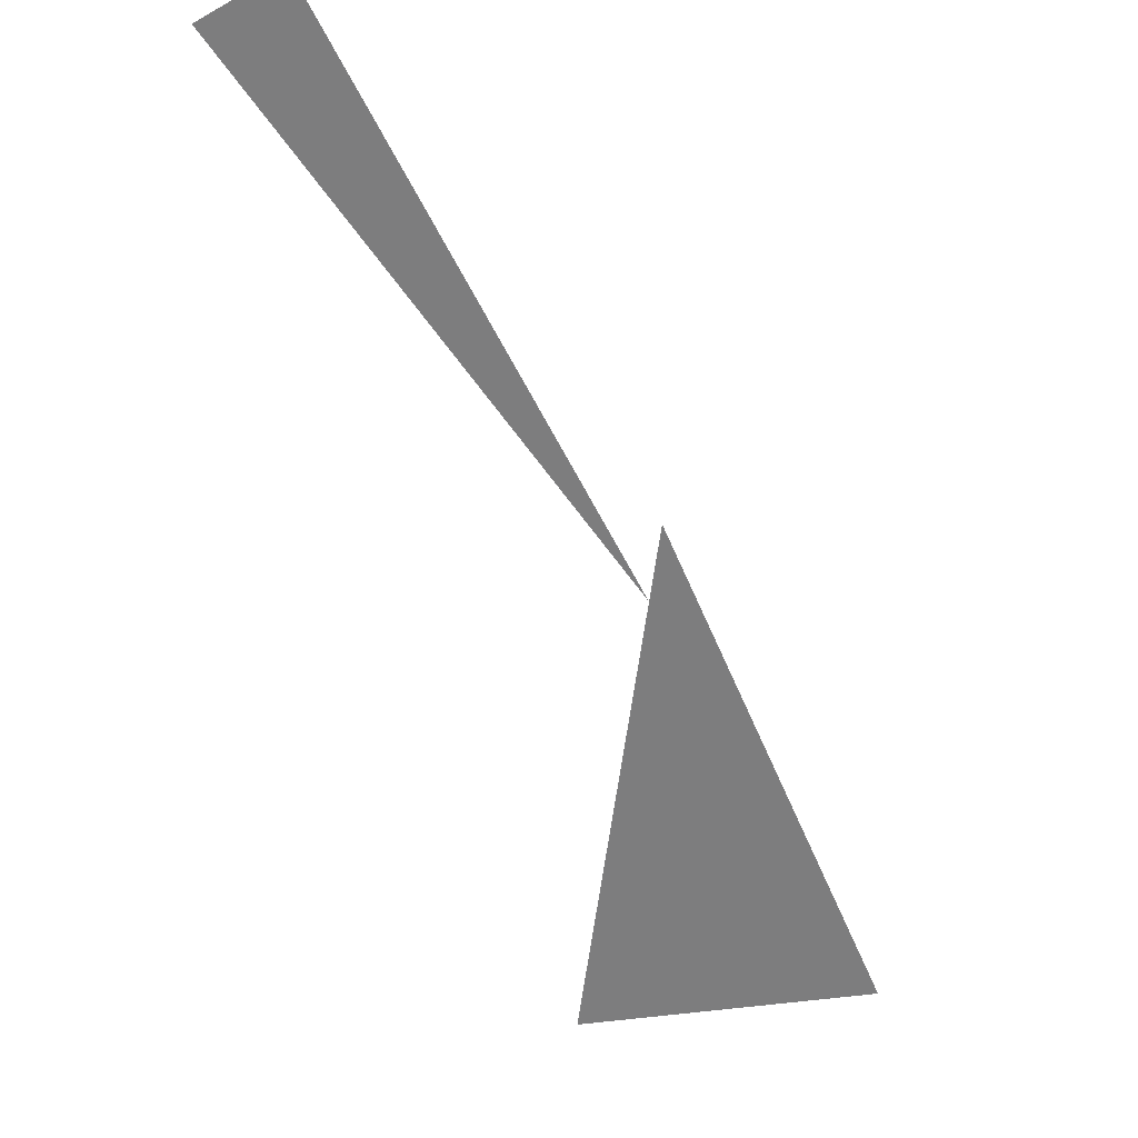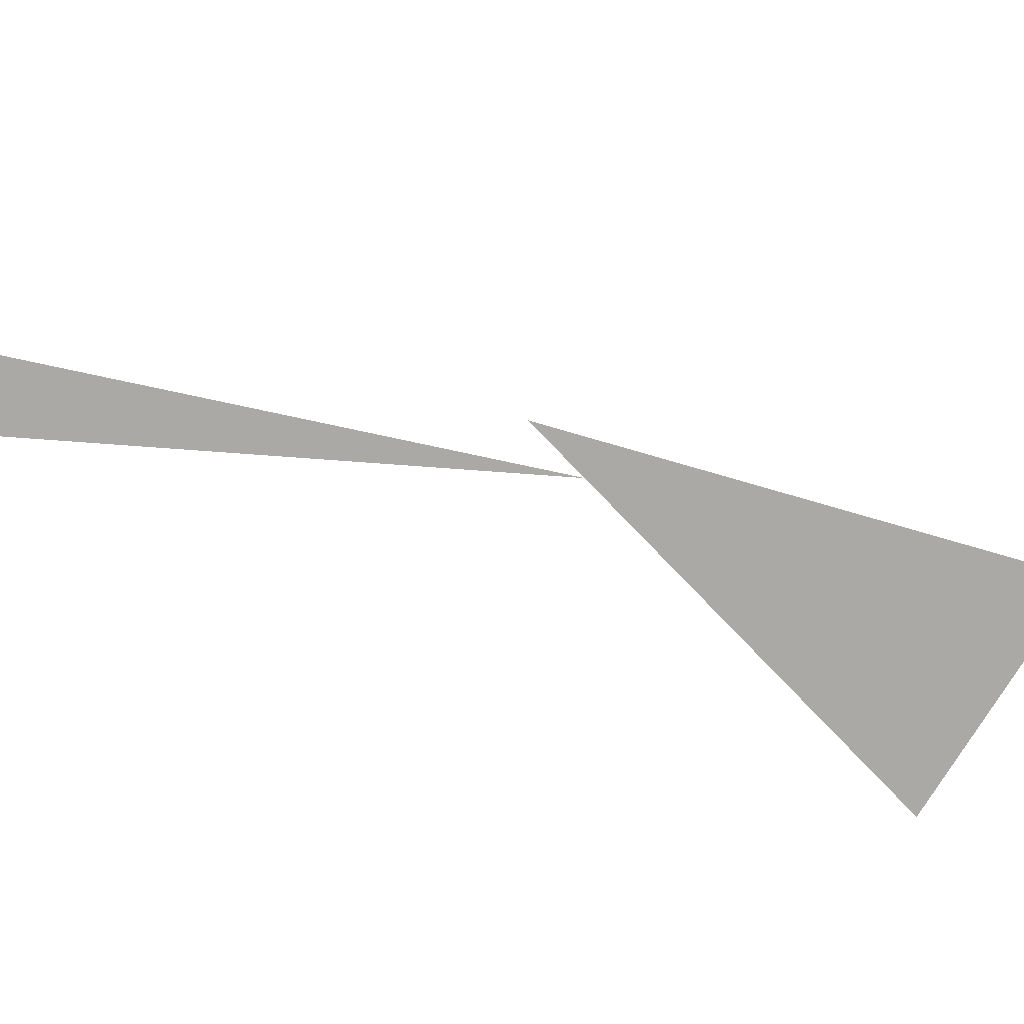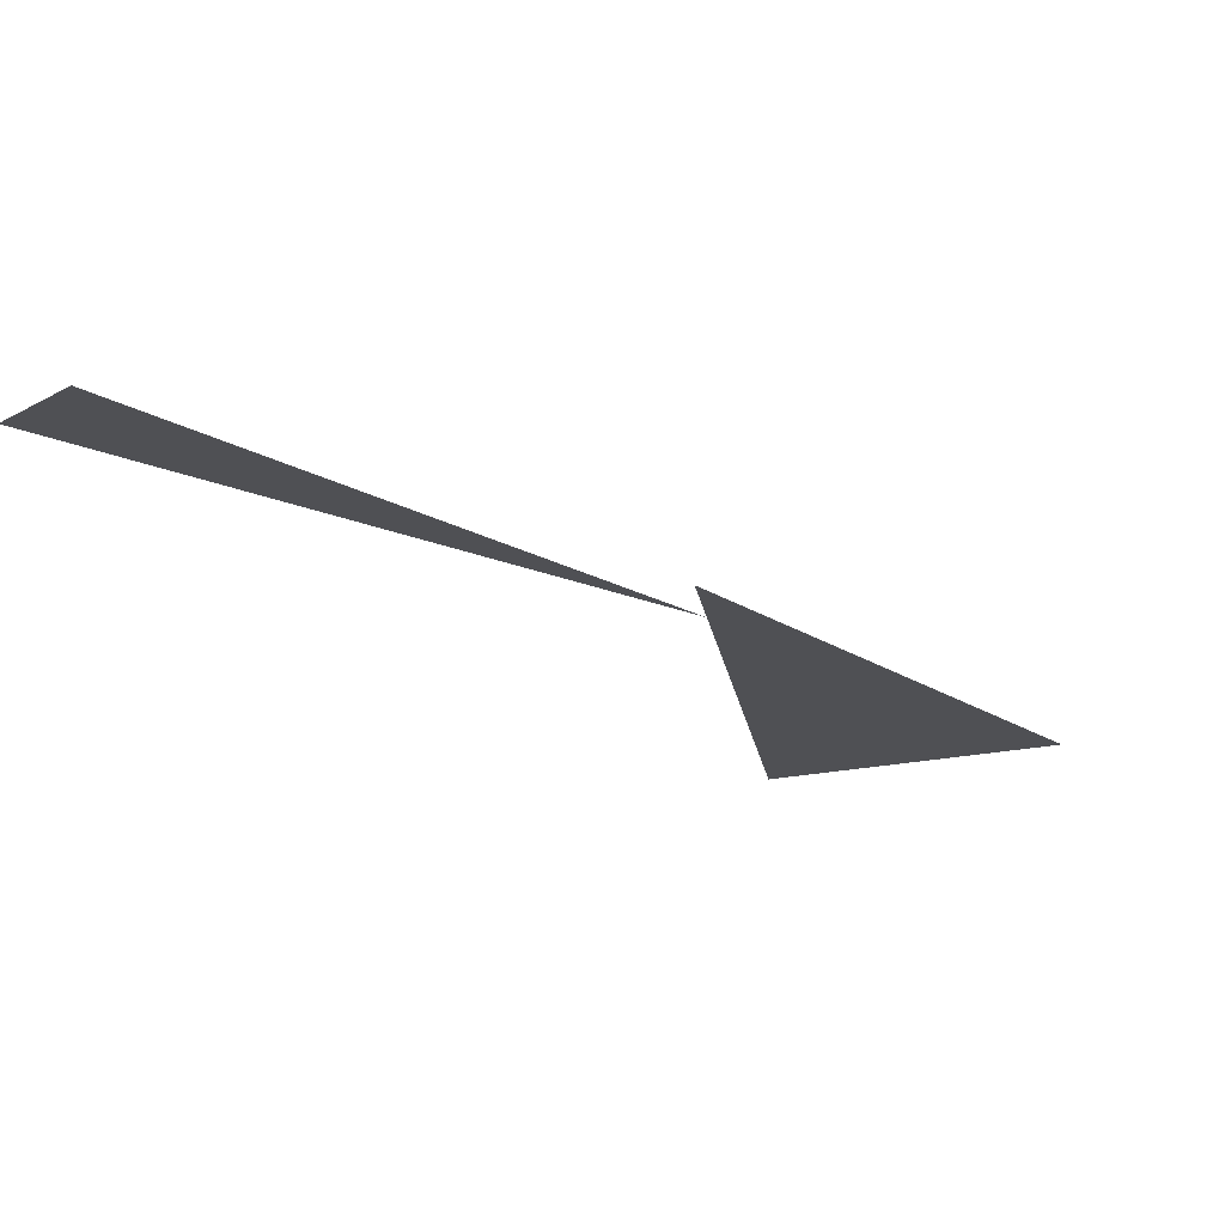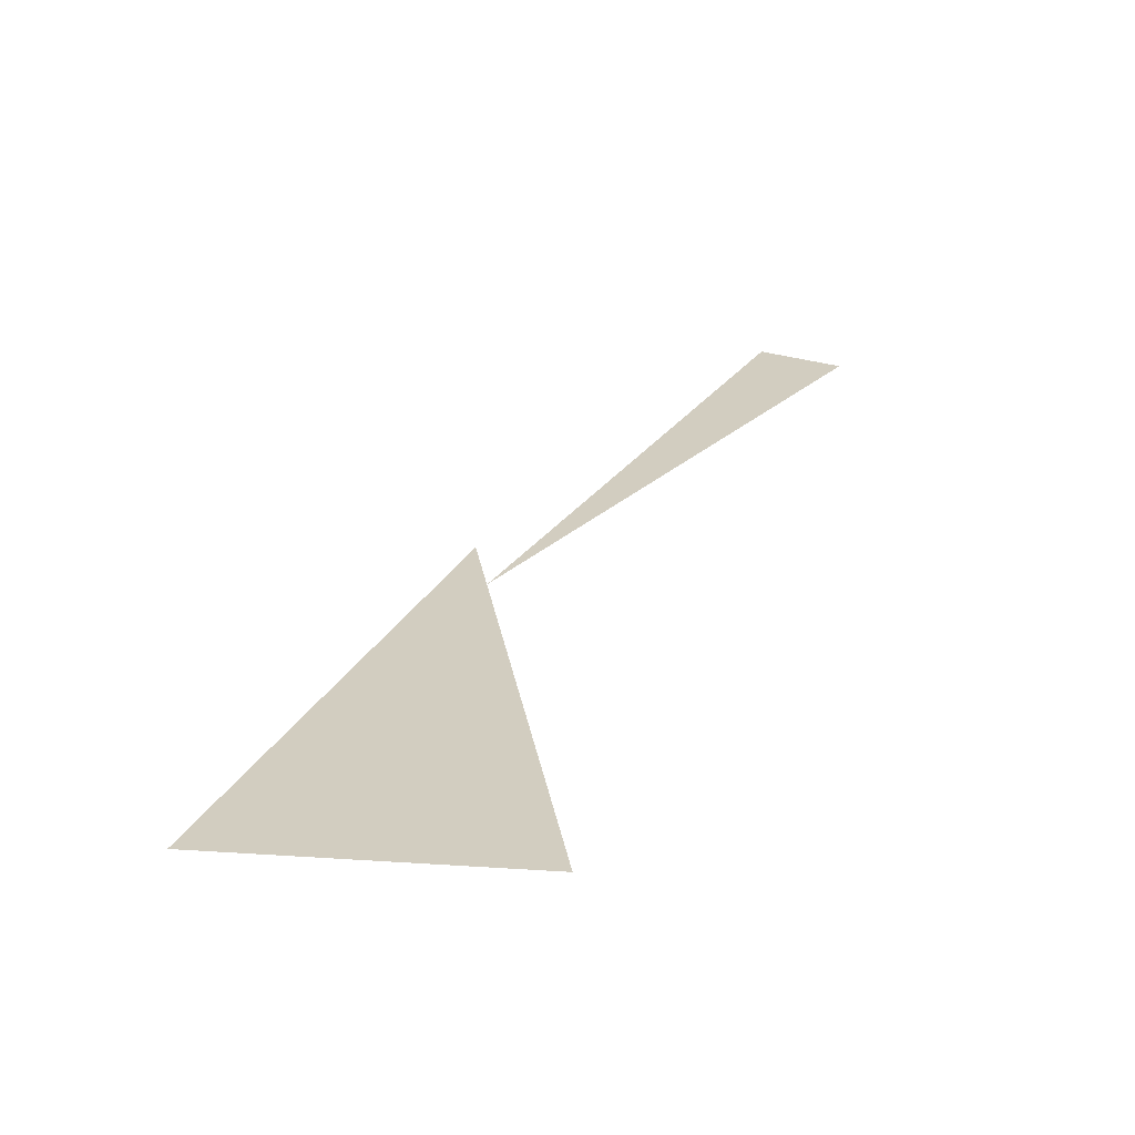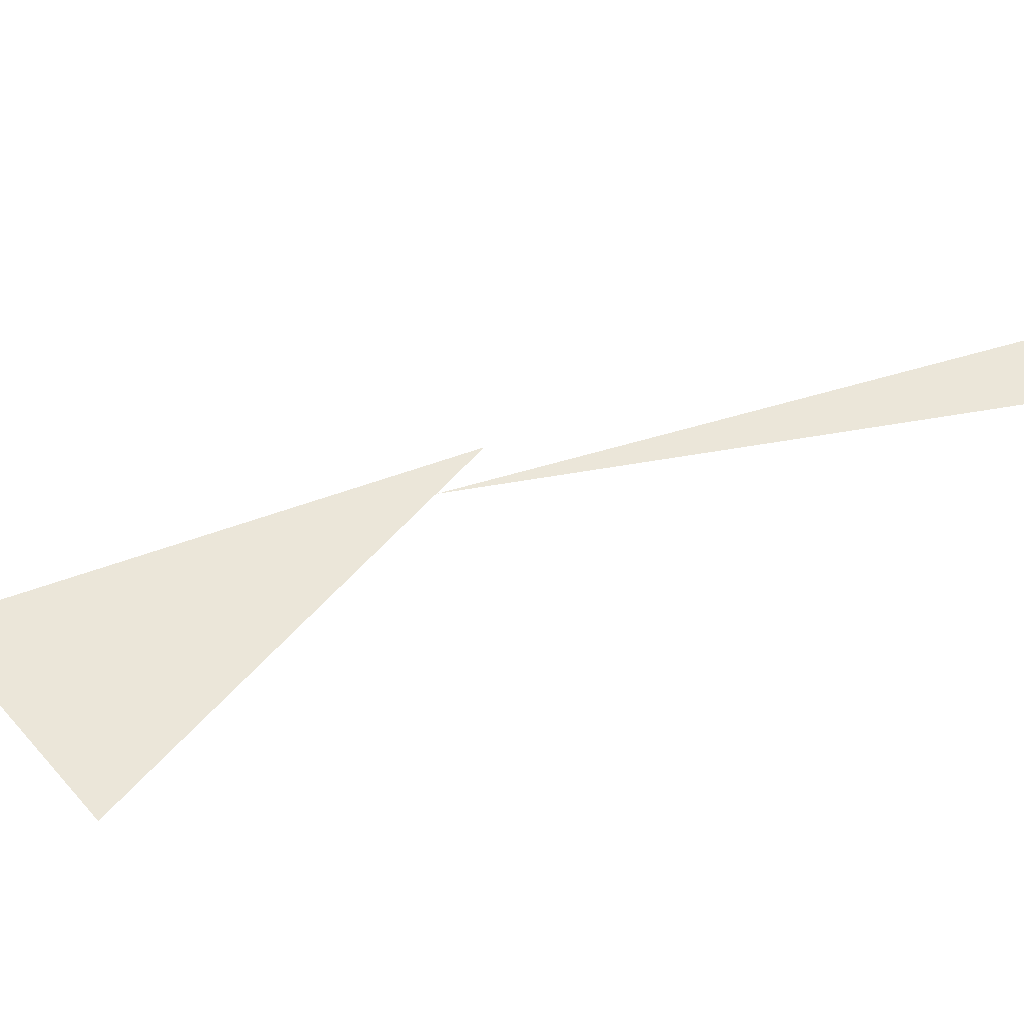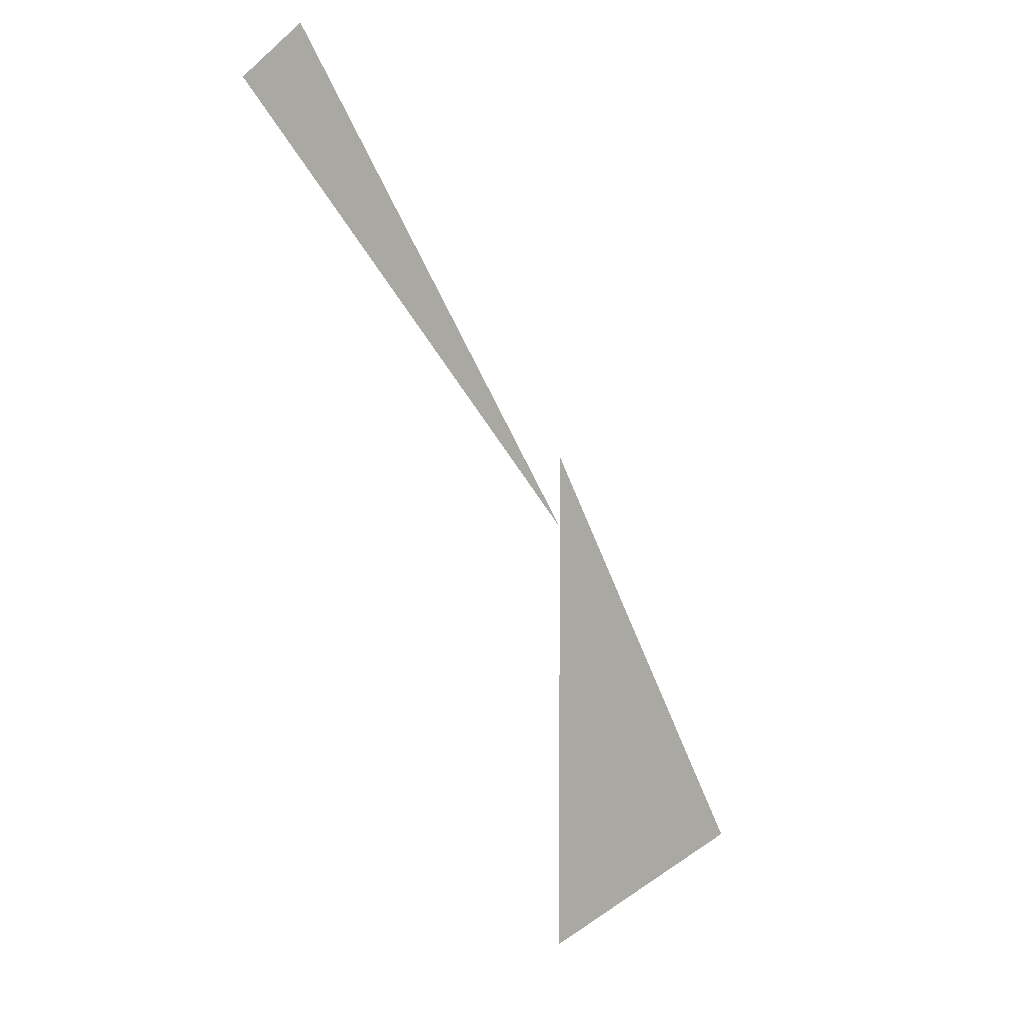
<metadata>
{"format":"obj","ext":"obj","renderer":"f3d","projection":"perspective","resolution":1024,"background":"white","views":[{"elev":-59.2,"azim":172.6,"up":"+Z"},{"elev":-75.5,"azim":-136.2,"up":"+Z"},{"elev":-19.2,"azim":-171.2,"up":"+Z"},{"elev":24.7,"azim":-8.7,"up":"+Z"},{"elev":47.0,"azim":36.1,"up":"+Z"},{"elev":7.5,"azim":136.5,"up":"+Y"}]}
</metadata>
<code>
v -0.1243 6.994 0
v -0.1243 5.744 0
v -0.7493 5.912 0
v 0.8296 7.878 0
v -0.1243 6.819 0
v 0.6729 8 0
f 1 2 3
f 4 5 6

</code>
